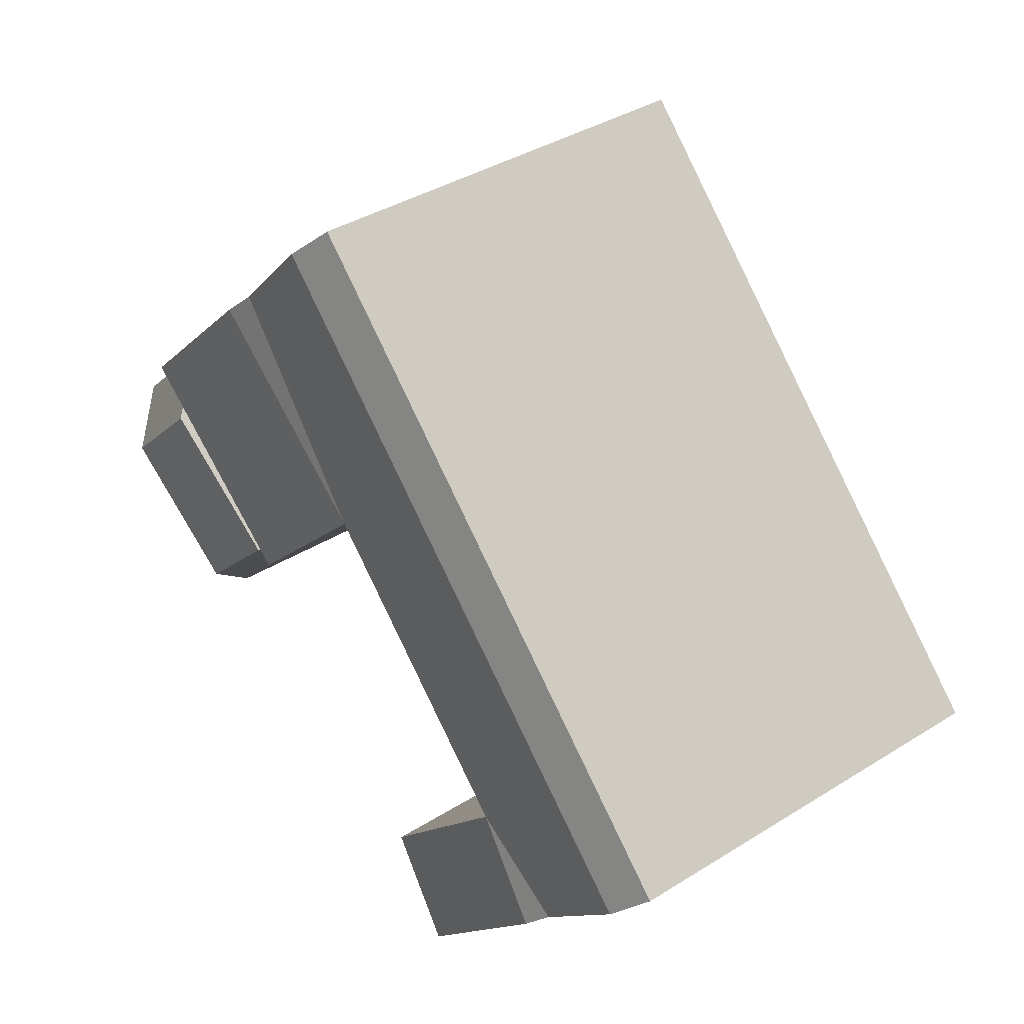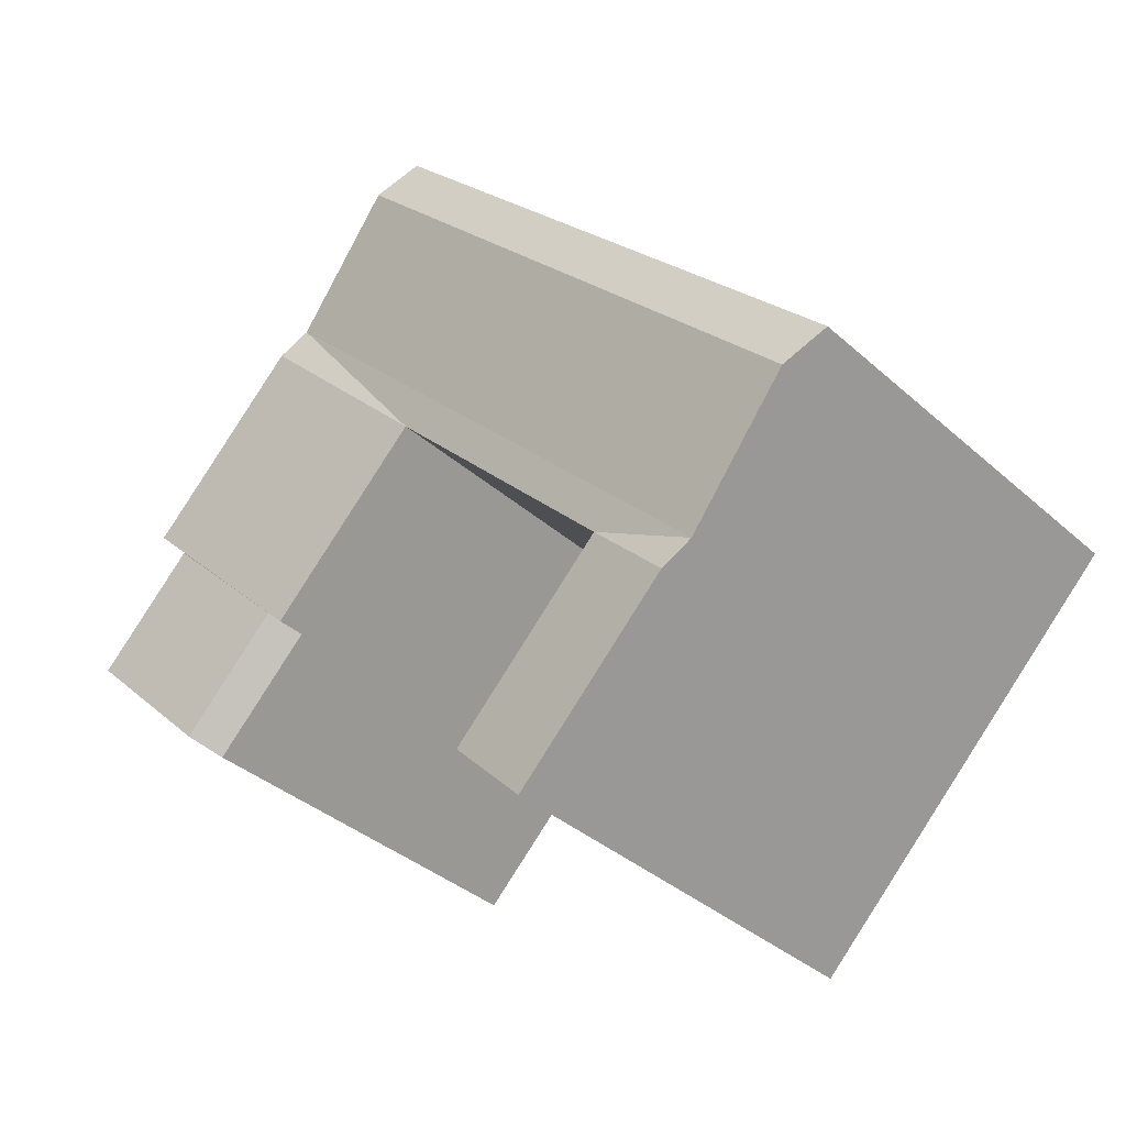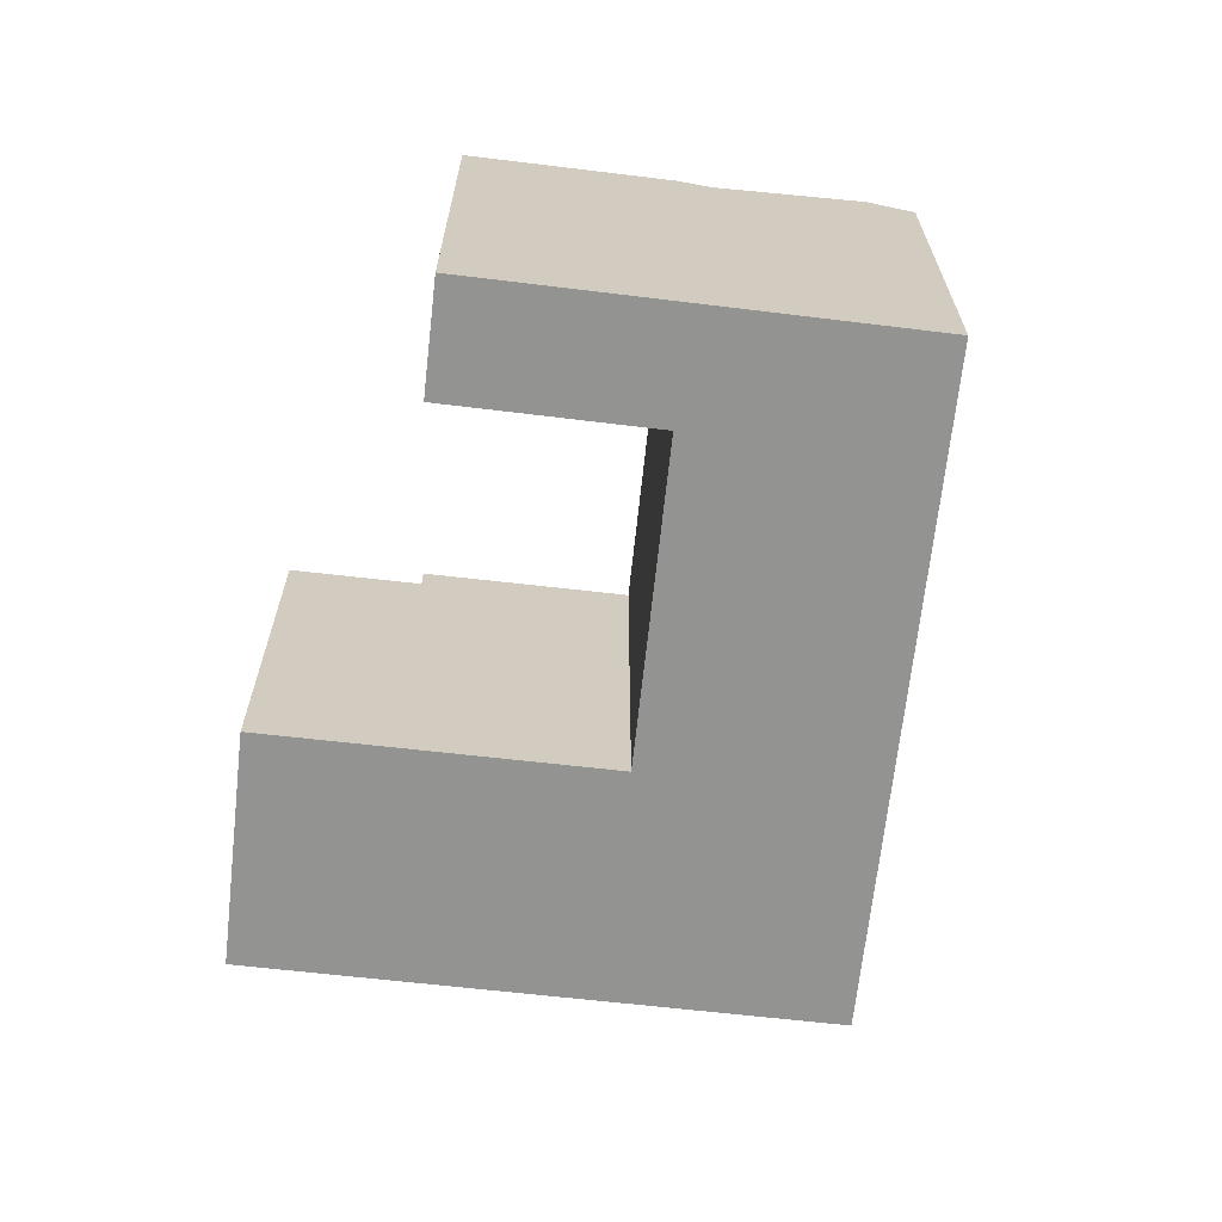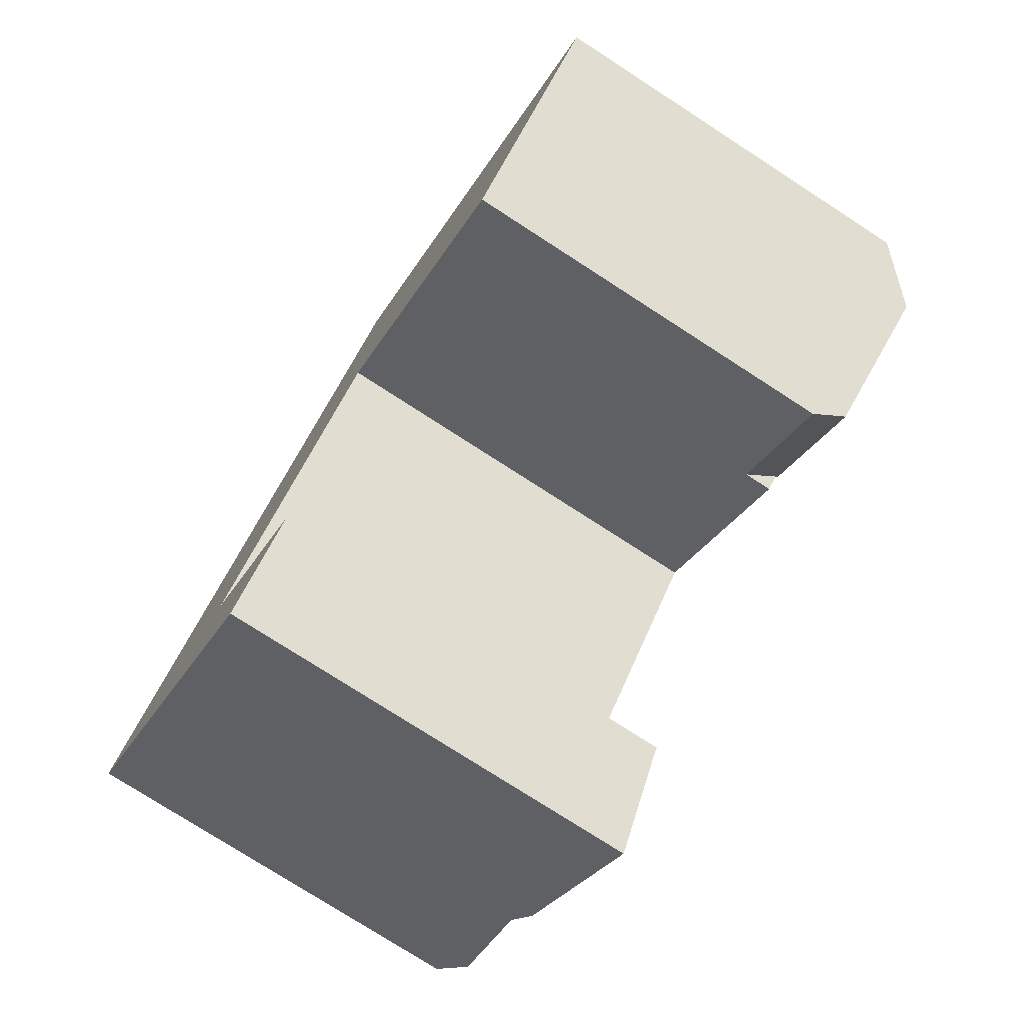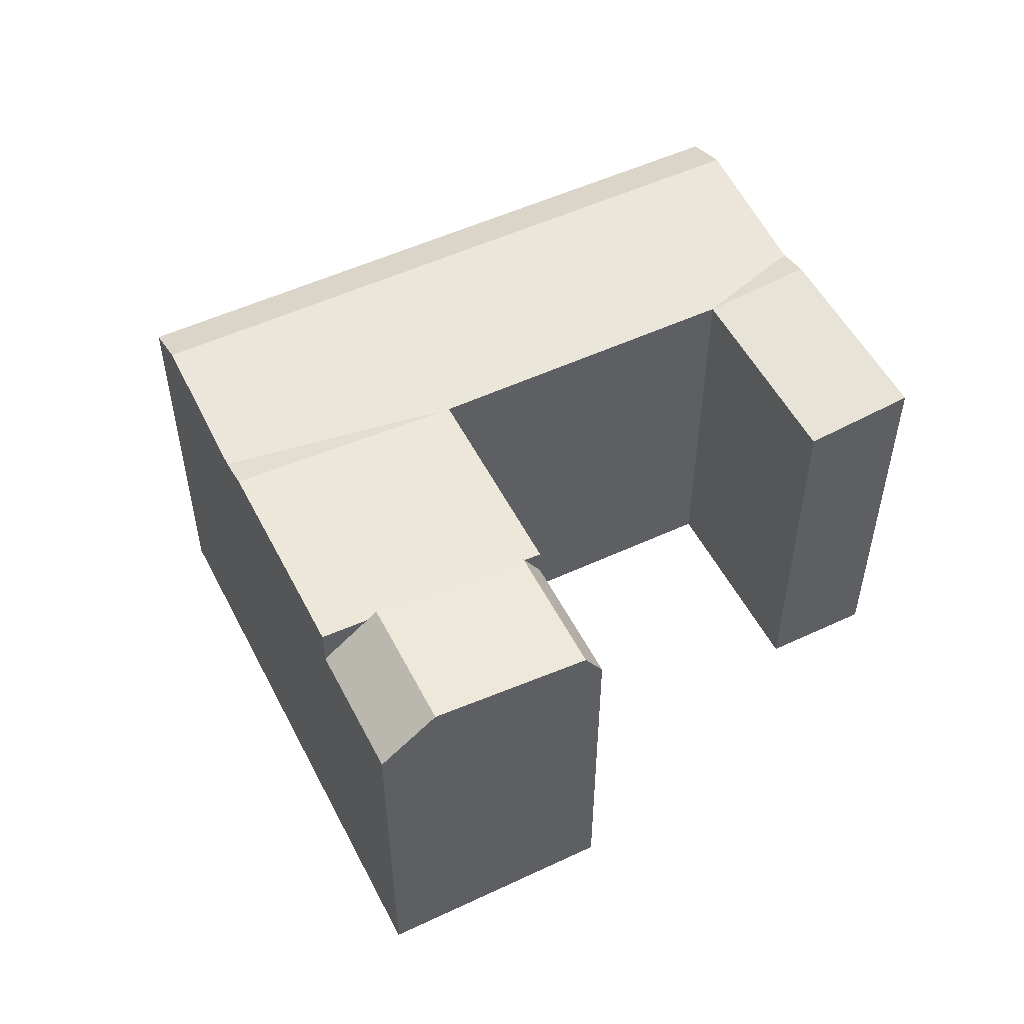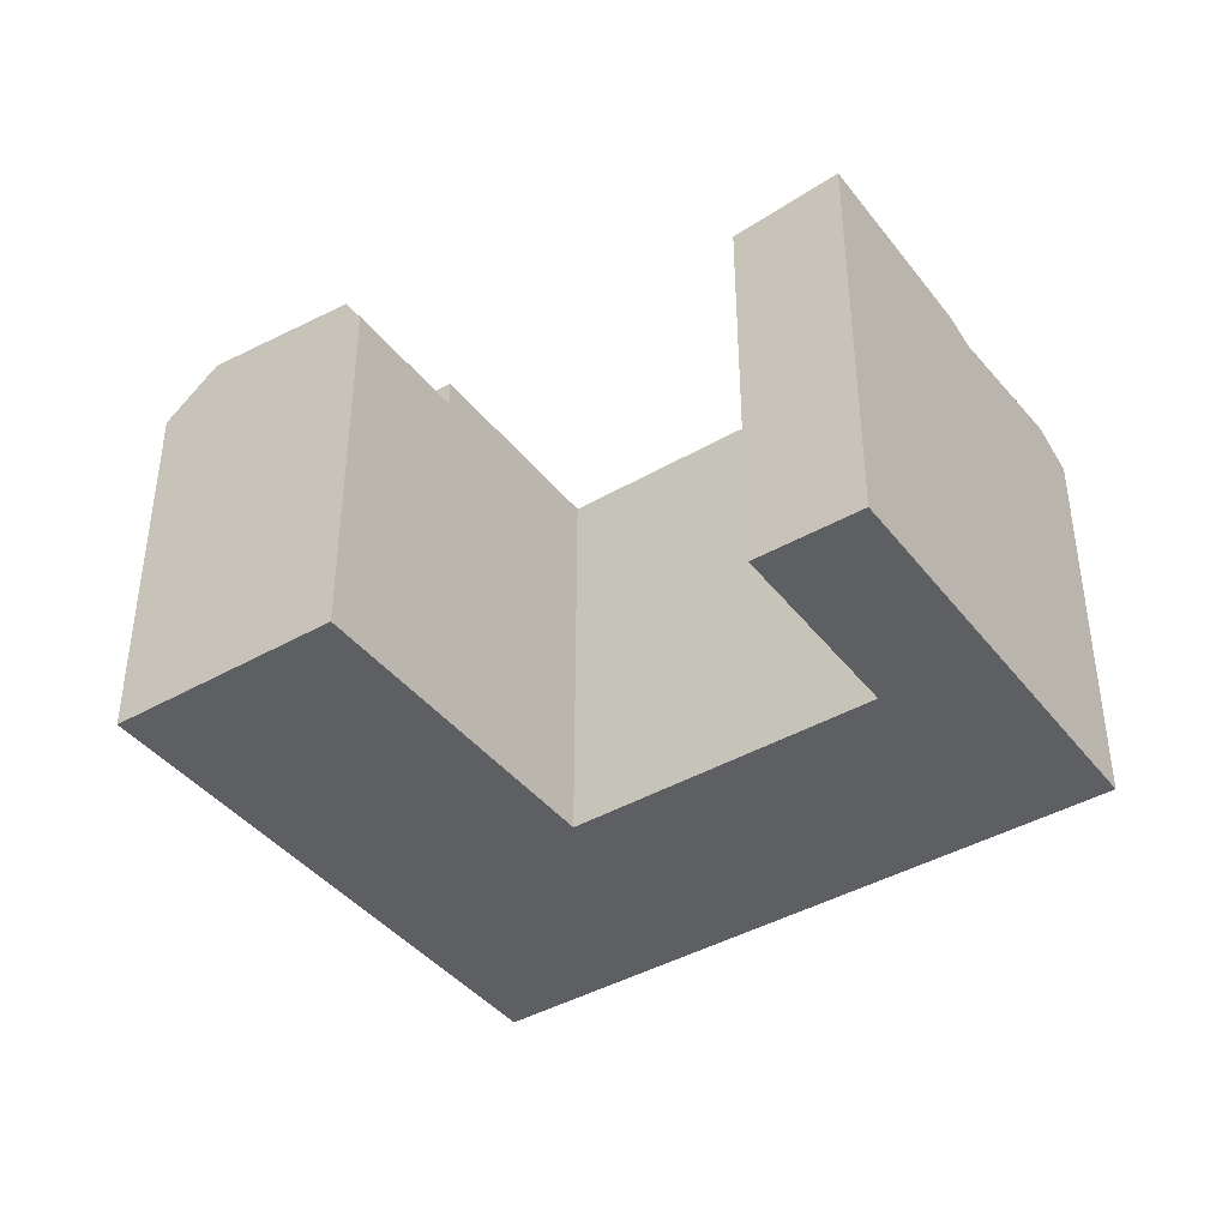
<metadata>
{"format":"obj","ext":"obj","renderer":"f3d","projection":"perspective","resolution":1024,"background":"white","views":[{"elev":38.0,"azim":-128.5,"up":"+Z"},{"elev":-36.1,"azim":-139.2,"up":"+Z"},{"elev":-66.6,"azim":-141.9,"up":"+Y"},{"elev":-76.3,"azim":57.1,"up":"+Z"},{"elev":53.4,"azim":107.9,"up":"+Y"},{"elev":-41.3,"azim":169.3,"up":"+Y"}]}
</metadata>
<code>
v  32.39 8.872e-18 -0.1449
v  46.22 -2.338e-16 3.819
v  41.2 -5.375e-16 8.778
v  37.41 3.126e-16 -5.105
v  24.47 -4.7e-16 7.676
v  33.21 -1.02e-15 16.66
v  20.48 7.477e-16 -12.21
v  8.608 5.283e-16 -8.628
v  16.35 1.004e-15 -16.39
v  12.7 2.706e-16 -4.42
v  15.8 -9.944e-16 16.24
v  24.54 -1.545e-15 25.23
v  4.094 -2.577e-16 4.208
v  0 0 0
v  38.11 21.17 -4.394
v  32.39 19.55 -0.1455
v  33.09 21.17 0.5661
v  37.41 19.55 -5.105
v  44.08 21.9 1.649
v  39.06 21.9 6.609
v  46.22 19.55 3.818
v  41.2 19.55 8.778
v  24.47 21 7.676
v  41.2 21.6 8.778
v  32.39 21 -0.1456
v  33.21 21.6 16.66
v  20.48 21 -12.21
v  8.608 21.6 -8.629
v  12.7 21 -4.42
v  16.35 21.6 -16.39
v  15.8 21 16.24
v  26.29 21.96 23.5
v  17.54 21.96 14.52
v  24.54 21 25.23
v  31.96 21.12 17.9
v  23.22 21.12 8.909
v  11.46 21.12 -3.177
v  5.826 21.96 2.473
v  4.095 21 4.208
v  7.368 21.12 -7.386
v  1.731 21.96 -1.736
v  0.000448 21 -0.0006654
v  33.04 21.04 0.511
v  39.44 21.48 6.999
v  17.05 21.69 15
v  24.47 20.93 7.676
v  5.336 21.69 2.963
v  12.7 20.93 -4.42
g defaultobject
f 1 2 3
f 2 1 4
f 5 3 6
f 3 5 1
f 7 8 9
f 8 7 10
f 11 6 12
f 6 11 5
f 5 13 10
f 13 5 11
f 14 10 13
f 10 14 8
f 15 16 17
f 16 15 18
f 19 17 20
f 17 19 15
f 21 20 22
f 20 21 19
f 23 24 25
f 24 23 26
f 27 28 29
f 28 27 30
f 31 32 33
f 32 31 34
f 33 35 36
f 35 33 32
f 35 23 36
f 35 26 23
f 23 37 36
f 37 23 29
f 36 38 33
f 38 36 37
f 33 39 31
f 39 33 38
f 28 40 29
f 40 37 29
f 37 41 38
f 41 37 40
f 38 42 39
f 42 38 41
f 20 43 44
f 43 20 17
f 16 4 1
f 4 16 18
f 18 2 4
f 2 18 21
f 21 18 15
f 21 15 19
f 2 22 3
f 22 2 21
f 3 26 6
f 26 3 24
f 23 1 5
f 1 23 25
f 44 22 24
f 25 16 43
f 28 9 8
f 9 28 30
f 9 27 7
f 27 9 30
f 7 29 10
f 29 7 27
f 26 12 6
f 12 26 35
f 35 34 12
f 34 35 32
f 34 11 12
f 11 34 31
f 36 45 33
f 46 36 33
f 36 46 23
f 37 47 38
f 48 37 38
f 37 48 29
f 10 23 5
f 23 10 29
f 36 46 23
f 45 36 23
f 36 45 33
f 31 13 11
f 13 31 39
f 39 14 13
f 14 39 42
f 42 8 14
f 8 42 40
f 8 40 28
f 40 42 41
f 37 48 29
f 47 37 29
f 37 47 38

</code>
